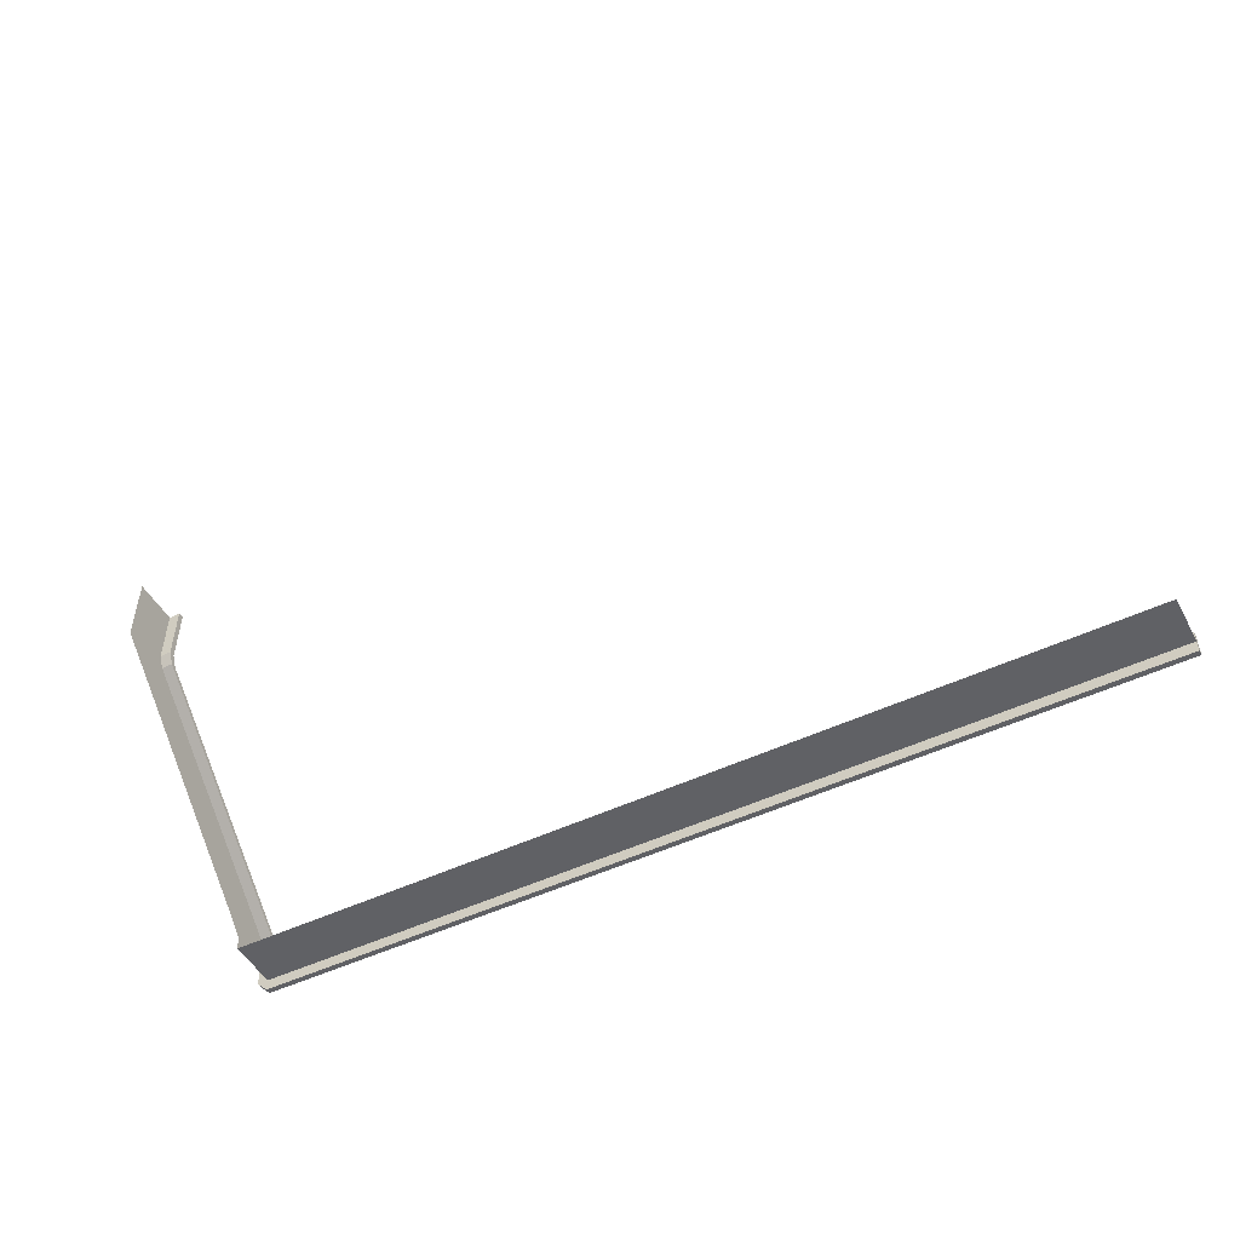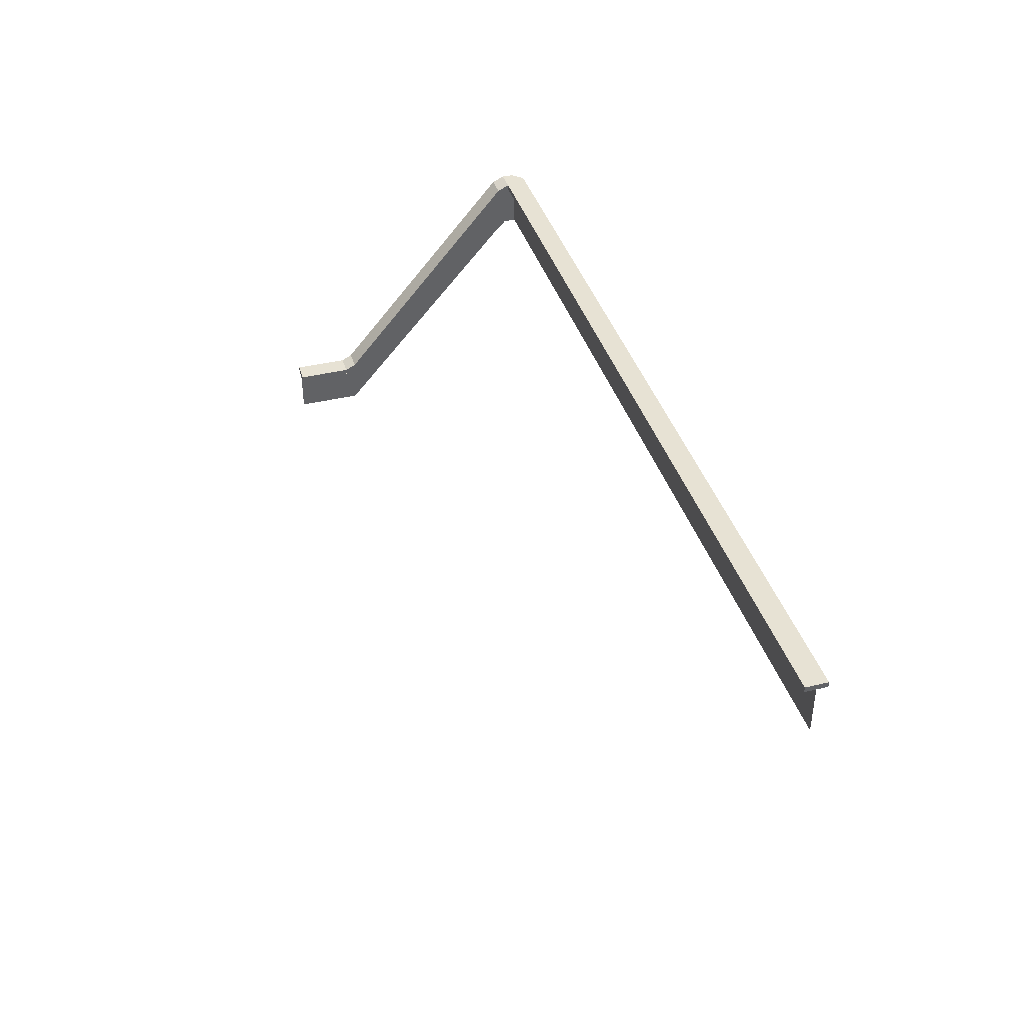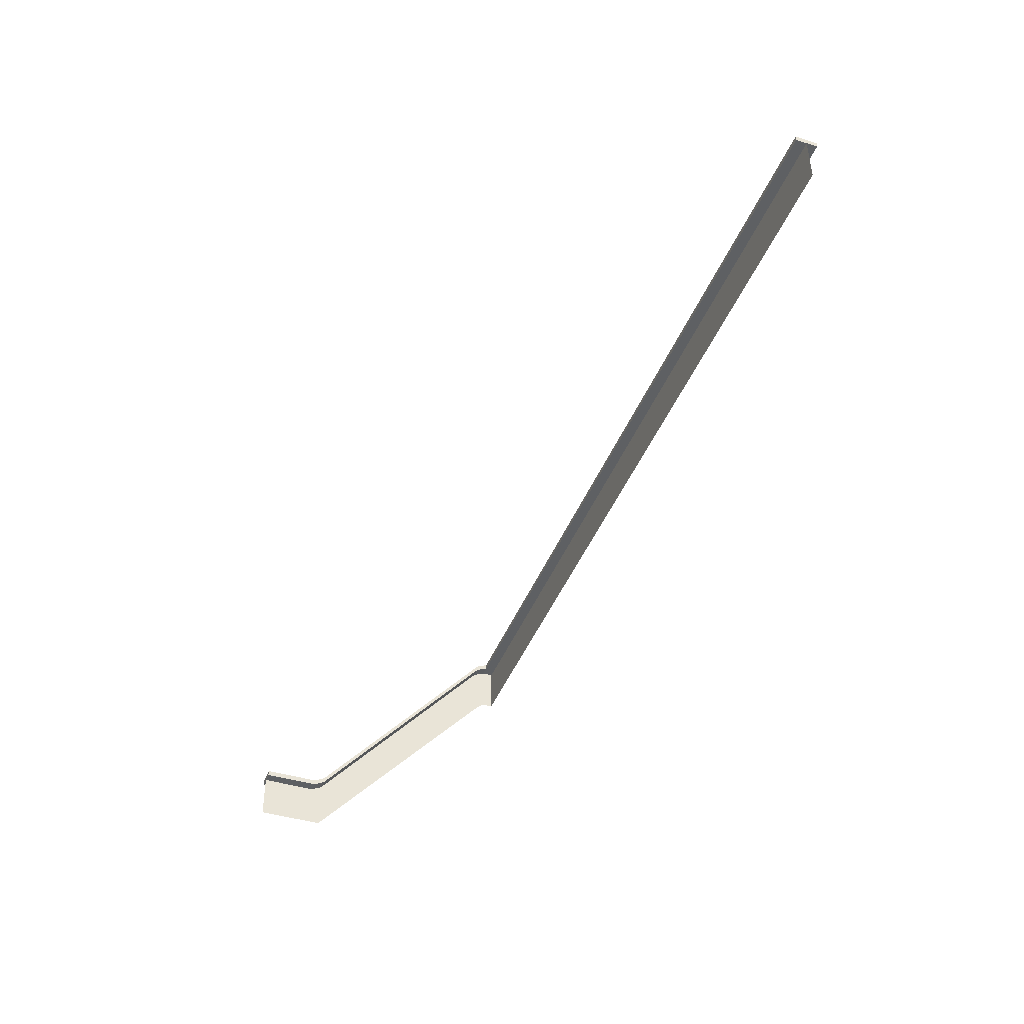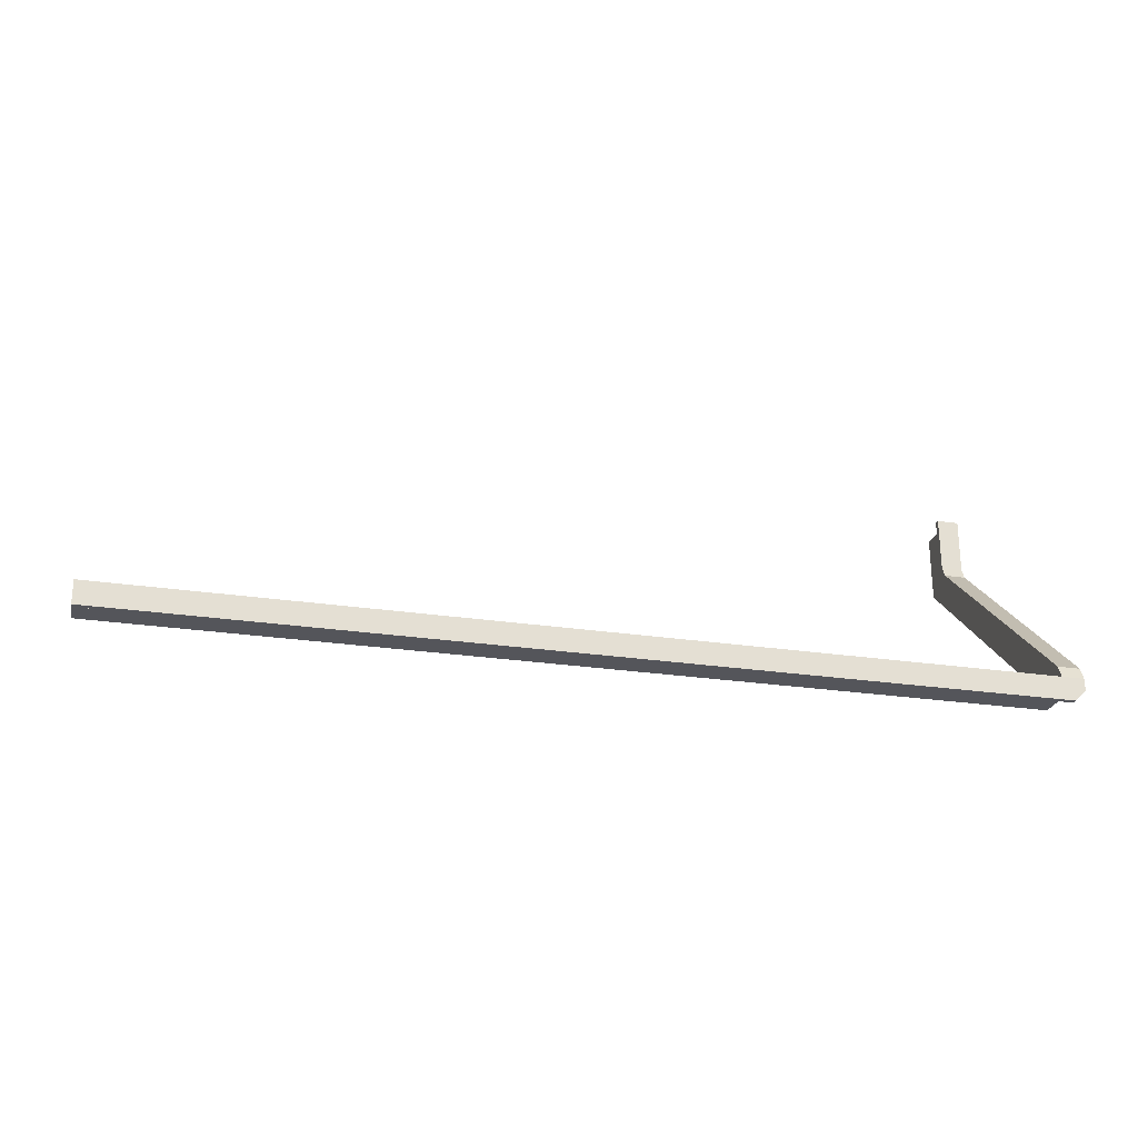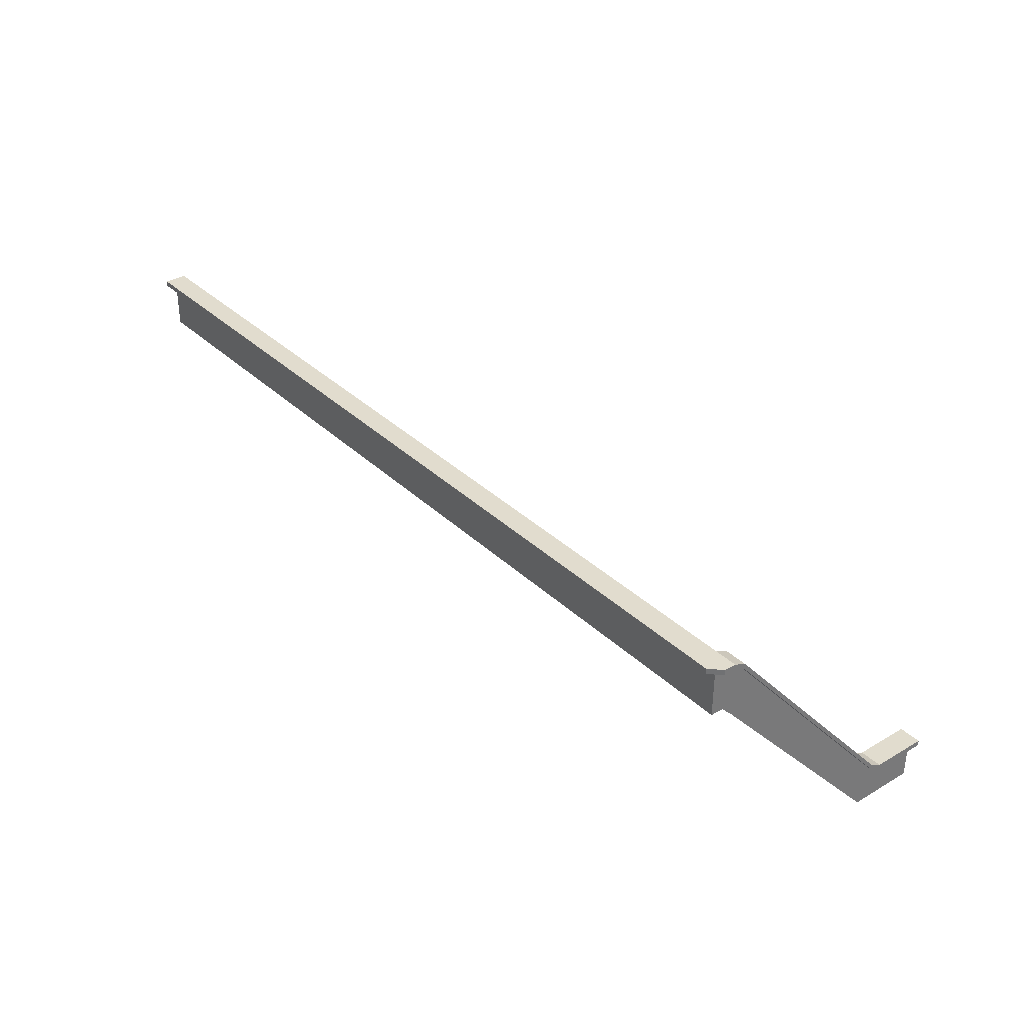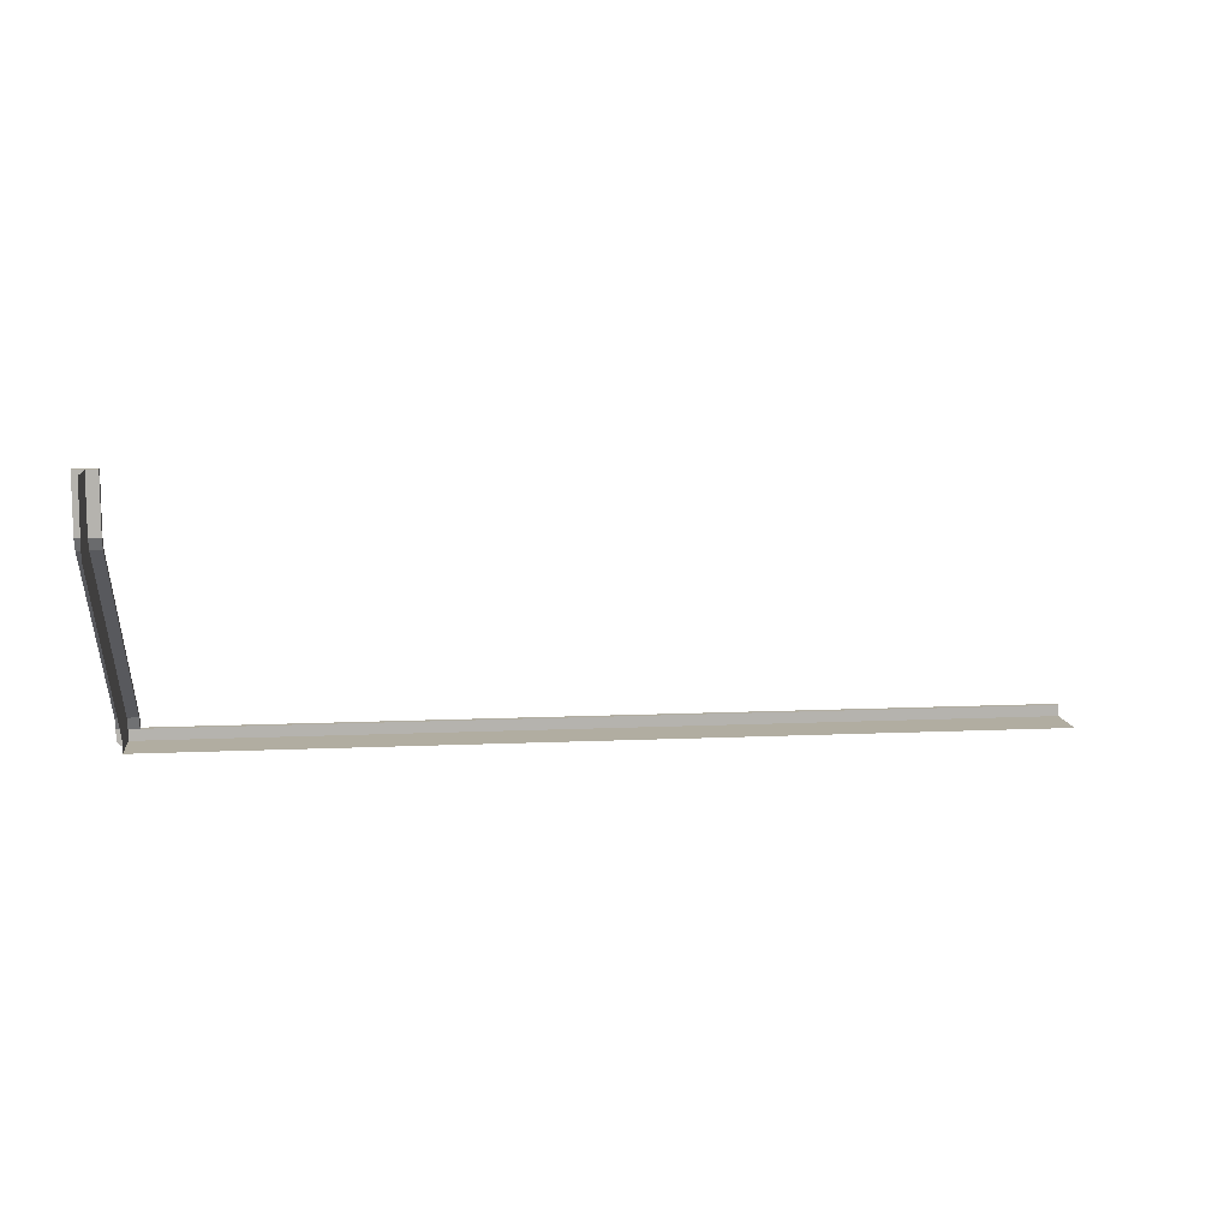
<metadata>
{"format":"obj","ext":"obj","renderer":"f3d","projection":"perspective","resolution":1024,"background":"white","views":[{"elev":-49.1,"azim":28.0,"up":"+Z"},{"elev":39.9,"azim":73.4,"up":"+Y"},{"elev":-42.6,"azim":69.7,"up":"+Y"},{"elev":-25.0,"azim":166.0,"up":"+Z"},{"elev":34.0,"azim":-128.3,"up":"+Y"},{"elev":10.4,"azim":-6.6,"up":"+Z"}]}
</metadata>
<code>
o SM_DropRailLow_GrindRail_V1.001
v -7.8 0.9012 -0.2183
v -7.8 0.9988 -0.2183
v -7.8 0.9012 0.1837
v -7.8 0.9988 0.1837
v 8 0.9012 -0.2183
v 8 0.9988 -0.2183
v 8 0.9012 0.1816
v 8 0.9988 0.1816
v -8 0.00124 0.2017
v -7.8 0.9012 -0.01832
v -8 0.9012 0.1837
v -8.2 0.9012 0.1837
v -8.2 0.9988 0.1837
v -8 0.00124 -0.01832
v -8.2 0.8012 0.4017
v -8.2 0.8988 0.4017
v -7.8 0.8012 0.4017
v -7.8 0.8988 0.4017
v -8 0.9012 -0.01832
v -8.2 -3.099 3.802
v -8.2 -3.001 3.802
v -7.8 -3.099 3.802
v -7.8 -3.001 3.802
v -7.8 0.00124 -0.01832
v -8.2 -3.199 4.002
v -8.2 -3.101 4.002
v -7.8 -3.199 4.002
v -7.8 -3.101 4.002
v 8 0.00124 -0.01832
v -8.2 -3.199 5.002
v -8.2 -3.101 5.002
v -7.8 -3.199 5.002
v -7.8 -3.101 5.002
v 8 0.9012 -0.01832
v -8.002 0.9012 -0.2194
v -8.201 0.9012 -0.02051
v -8.061 0.9012 -0.07909
v -8.201 0.9988 -0.02051
v -8.002 0.9988 -0.2194
v -8.061 0.9988 -0.07909
v -7.8 0.9012 -0.01832
v 8 0.9012 -0.01832
v 8 0.00124 -0.01832
v -7.8 0.00124 -0.01832
v -8 0.9012 -0.01832
v -8 0.00124 -0.01832
v -8 0.9012 0.1837
v -8 0.00124 0.2017
v -8 0.8012 0.4017
v -8 -0.1988 0.4017
v -8 -3.099 3.802
v -8 -3.999 3.802
v -8 -3.199 4.002
v -8 -3.999 4.002
v -8 -3.199 5.002
v -8 -3.999 5.002
v -8 0.8012 0.4017
v -8 -0.1988 0.4017
v -8 -3.099 3.802
v -8 -3.999 3.802
v -8 -3.199 4.002
v -8 -3.999 4.002
v -8 -3.199 5.002
v -8 -3.999 5.002
f 3 1 5 7
f 3 7 8 4
f 8 6 2 4
f 5 1 2 6
f 3 12 36 37
f 7 5 6 8
f 17 15 12 3
f 10 24 29 34
f 11 57 58 9
f 38 13 4 40
f 36 12 13 38
f 4 18 17 3
f 13 16 18 4
f 2 39 40 4
f 16 21 23 18
f 22 27 25 20
f 15 20 21 16
f 17 22 20 15
f 12 15 16 13
f 21 26 28 23
f 32 30 25 27
f 20 25 26 21
f 18 23 22 17
f 19 11 9 14
f 28 33 32 27
f 23 28 27 22
f 59 61 62 60
f 10 19 14 24
f 30 32 33 31
f 57 59 60 58
f 25 30 31 26
f 61 63 64 62
f 26 31 33 28
f 35 37 36
f 38 40 39
f 35 36 38 39
f 1 35 39 2
f 41 42 43 44
f 41 44 46 45
f 47 48 50 49
f 45 46 48 47
f 49 50 52 51
f 53 54 56 55
f 51 52 54 53
f 3 37 35 1

</code>
